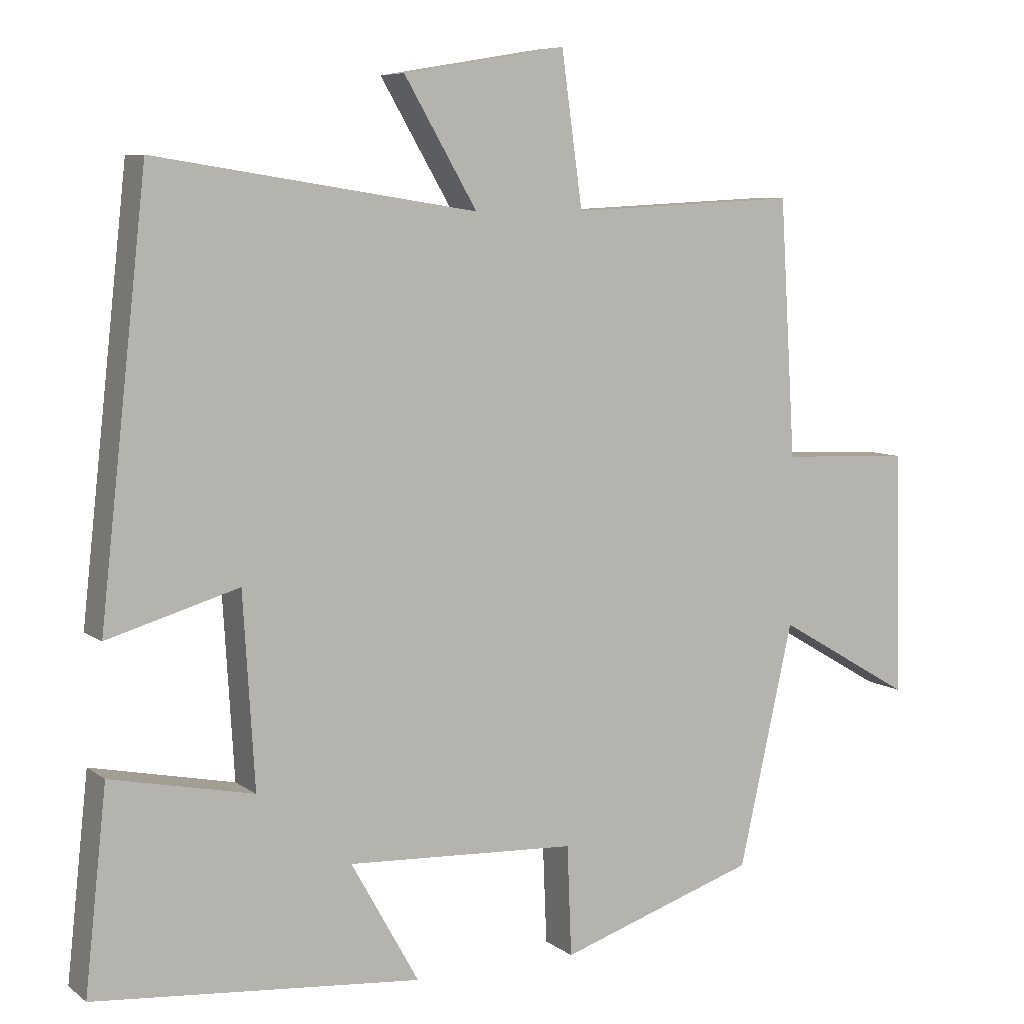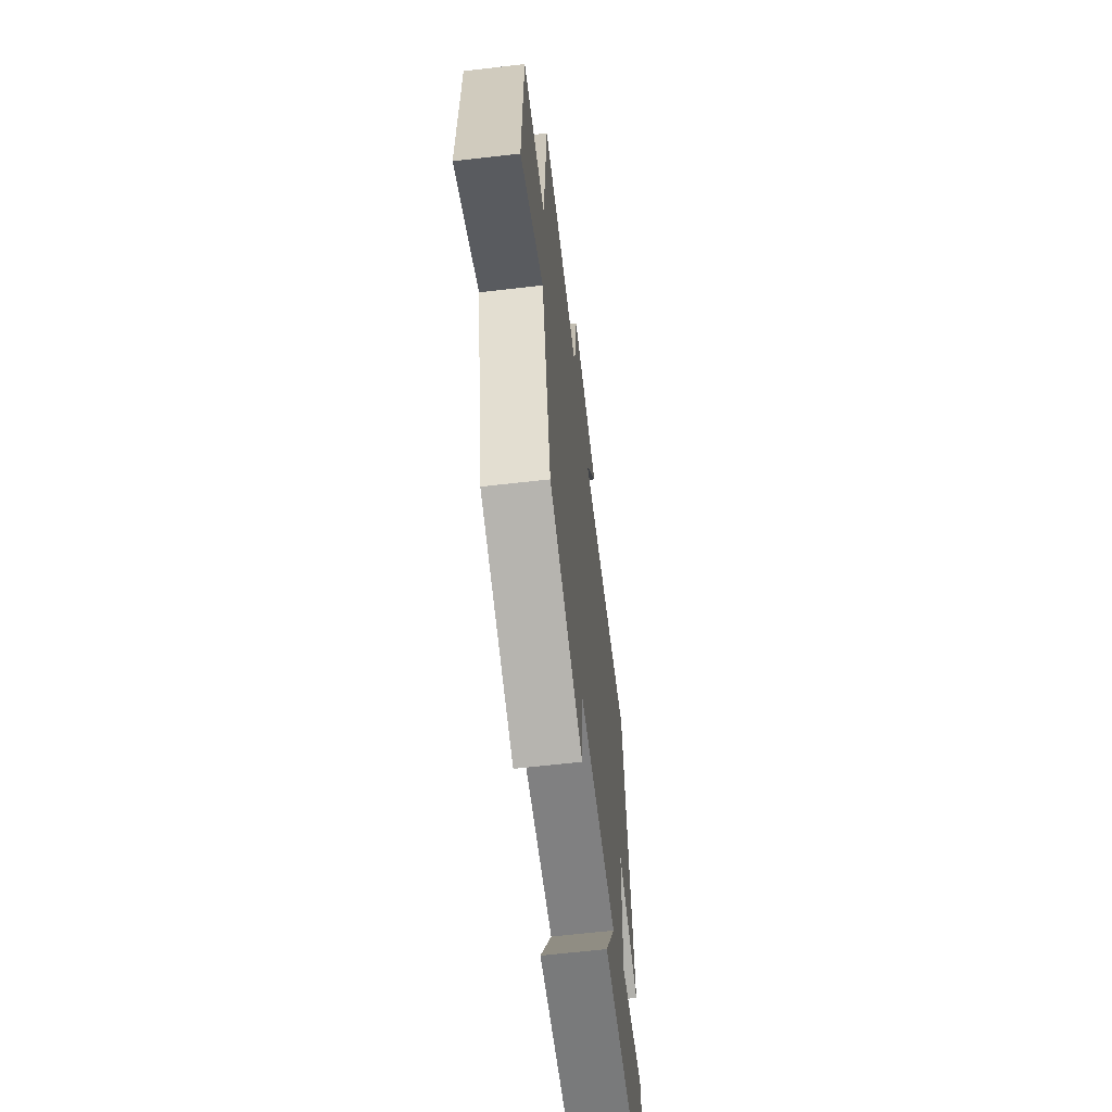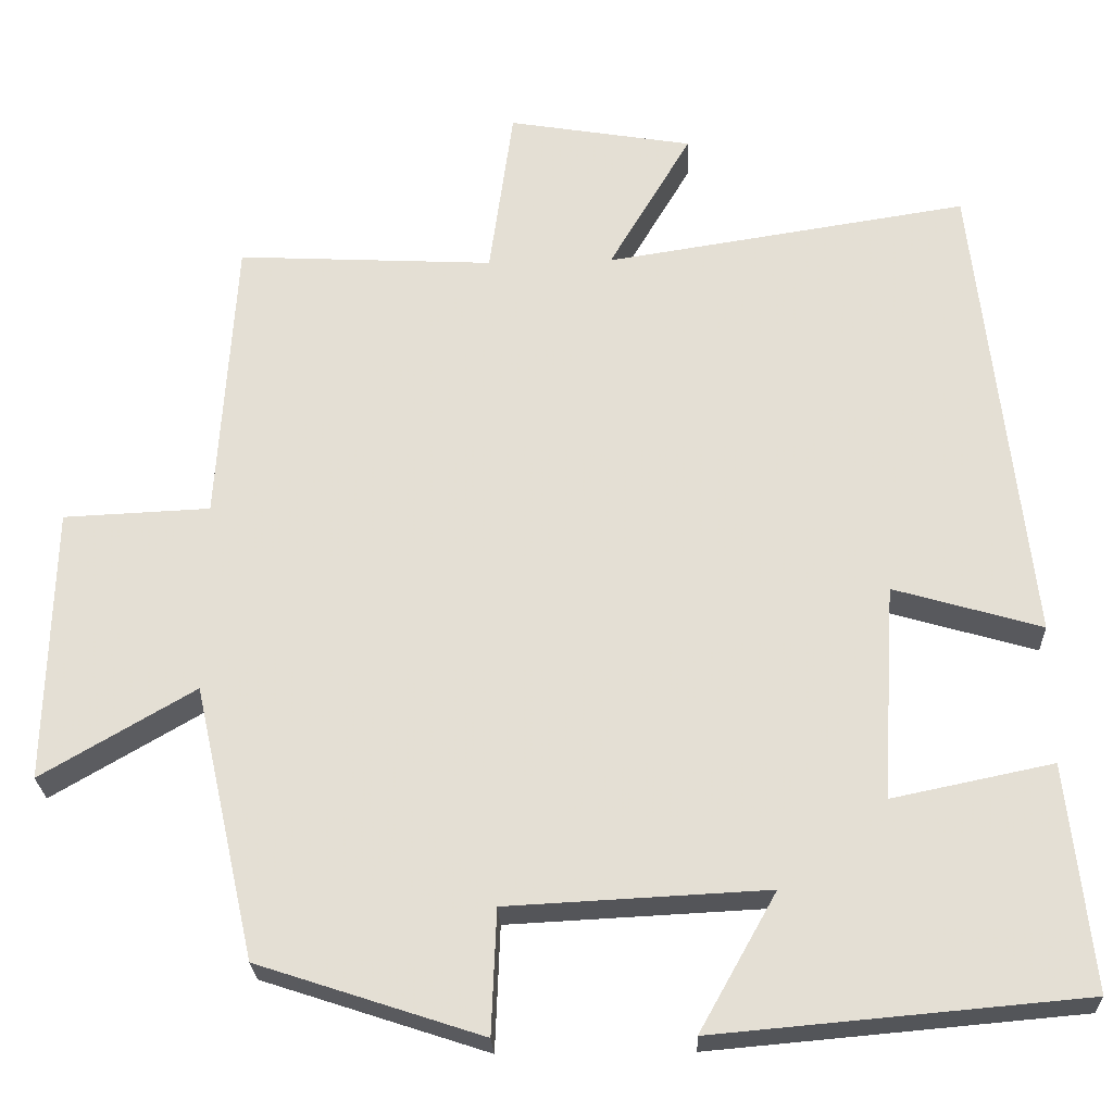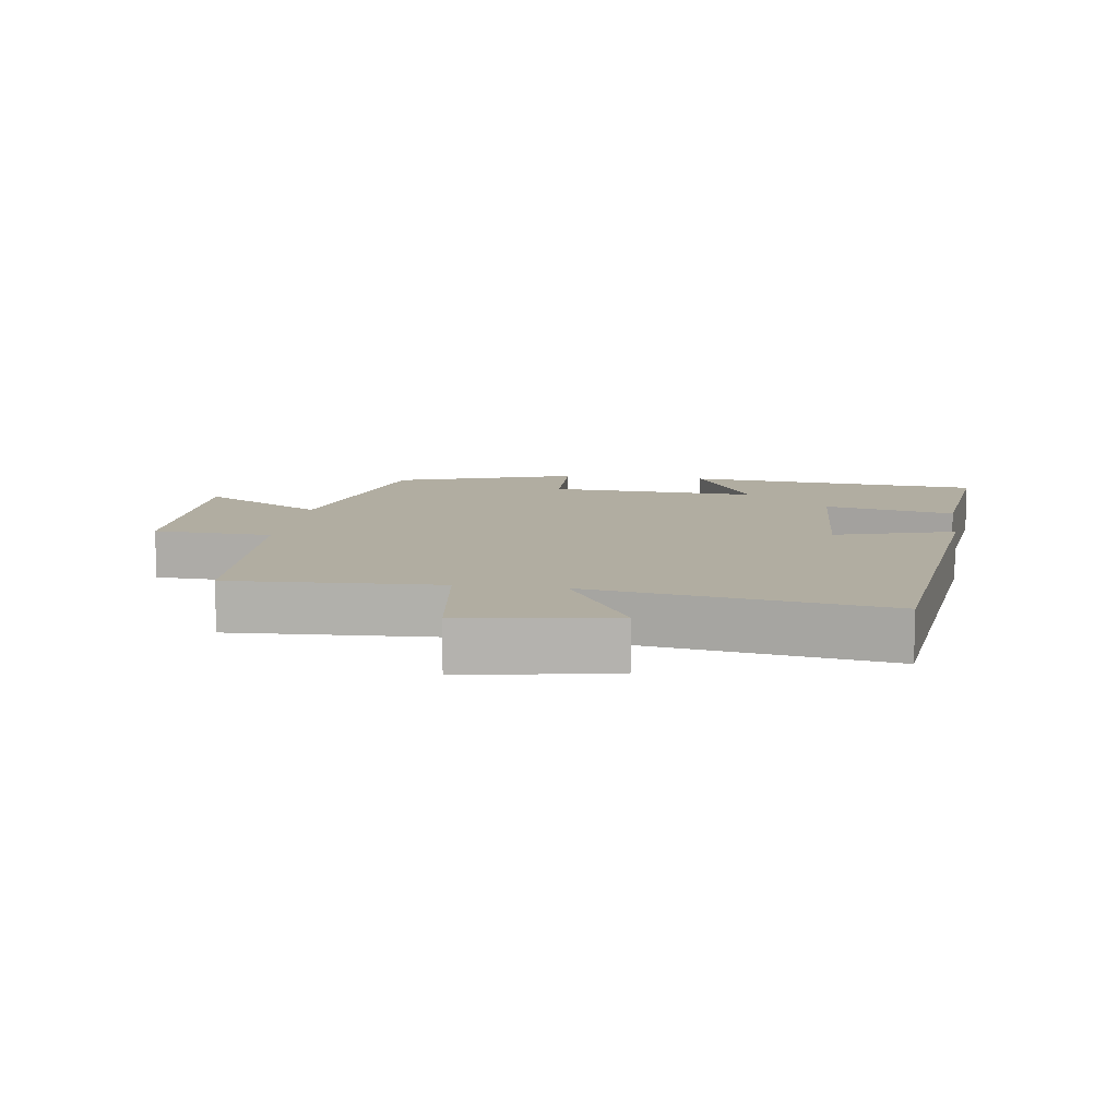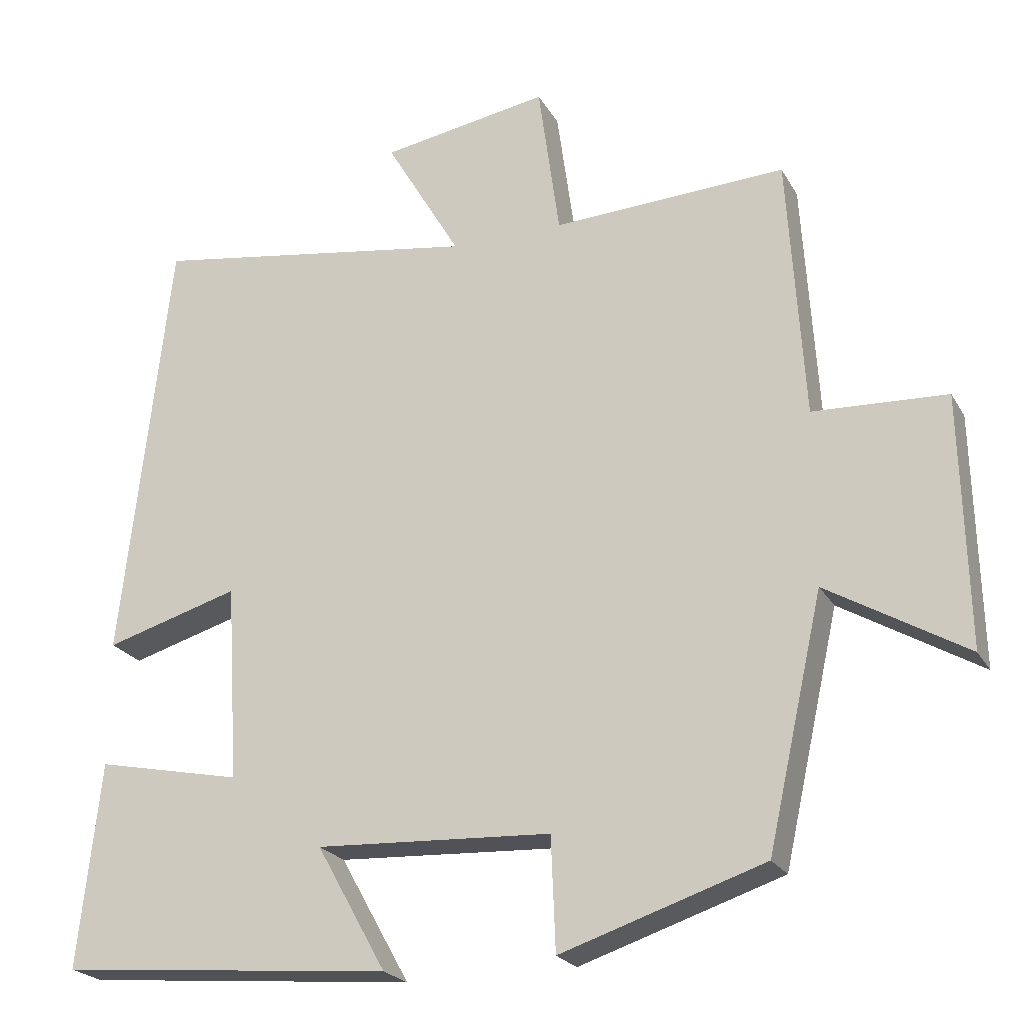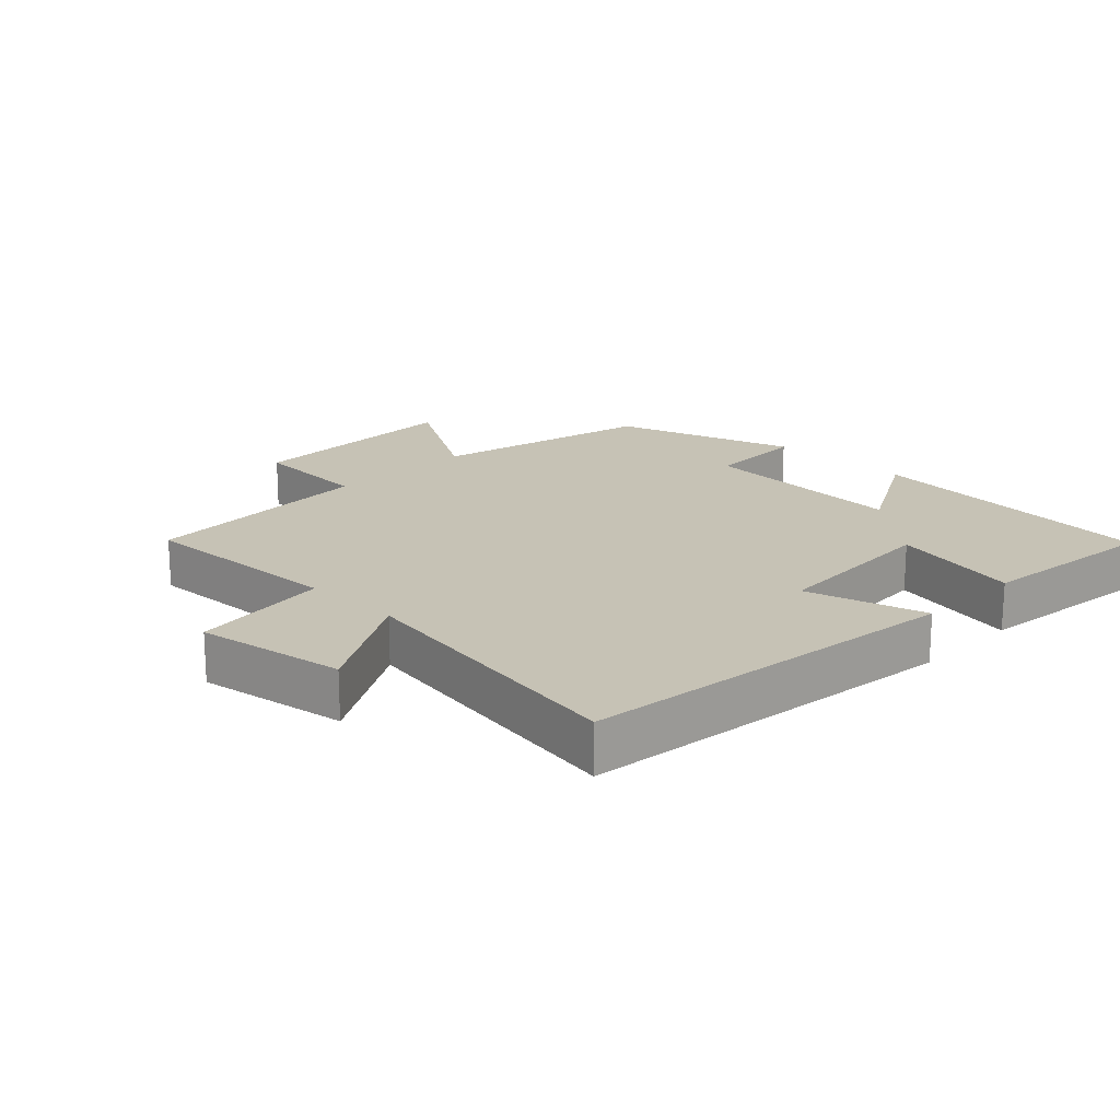
<metadata>
{"format":"obj","ext":"obj","renderer":"f3d","projection":"perspective","resolution":1024,"background":"white","views":[{"elev":7.3,"azim":152.1,"up":"+Z"},{"elev":-63.0,"azim":-83.3,"up":"+Z"},{"elev":-24.8,"azim":2.3,"up":"+Z"},{"elev":10.4,"azim":8.3,"up":"+Y"},{"elev":-22.6,"azim":-157.4,"up":"+Z"},{"elev":18.9,"azim":44.6,"up":"+Y"}]}
</metadata>
<code>
v 0.435 0.07 0.569
v 0.5 0.07 -0.014
v 0.319 0.07 0.039
v 0.303 0.07 -0.225
v 0.5 0.07 -0.184
v 0.53 0.07 -0.46
v 0.079 0.07 -0.5
v 0.173 0.07 -0.332
v -0.145 0.07 -0.348
v -0.151 0.07 -0.5
v -0.425 0.07 -0.41
v -0.5 0.07 -0.075
v -0.688 0.07 -0.185
v -0.68 0.07 0.153
v -0.5 0.07 0.161
v -0.478 0.07 0.516
v -0.163 0.07 0.5
v -0.134 0.07 0.71
v 0.092 0.07 0.672
v -0.009 0.07 0.5
v 0.435 0 0.569
v 0.5 0 -0.014
v 0.319 0 0.039
v 0.303 0 -0.225
v 0.5 0 -0.184
v 0.53 0 -0.46
v 0.079 0 -0.5
v 0.173 0 -0.332
v -0.145 0 -0.348
v -0.151 0 -0.5
v -0.425 0 -0.41
v -0.5 0 -0.075
v -0.688 0 -0.185
v -0.68 0 0.153
v -0.5 0 0.161
v -0.478 0 0.516
v -0.163 0 0.5
v -0.134 0 0.71
v 0.092 0 0.672
v -0.009 0 0.5
f 17 18 19 20
f 15 16 17
f 15 17 20
f 12 13 14 15
f 11 12 15
f 10 11 15
f 9 10 15
f 15 20 1
f 9 15 1
f 8 9 1
f 6 7 8
f 5 6 8
f 4 5 8
f 3 4 8
f 1 2 3
f 1 3 8
f 40 39 38 37
f 37 36 35
f 40 37 35
f 35 34 33 32
f 35 32 31
f 35 31 30
f 35 30 29
f 21 40 35
f 21 35 29
f 21 29 28
f 28 27 26
f 28 26 25
f 28 25 24
f 28 24 23
f 23 22 21
f 28 23 21
f 1 21 22 2
f 2 22 23 3
f 3 23 24 4
f 4 24 25 5
f 5 25 26 6
f 6 26 27 7
f 7 27 28 8
f 8 28 29 9
f 9 29 30 10
f 10 30 31 11
f 11 31 32 12
f 12 32 33 13
f 13 33 34 14
f 14 34 35 15
f 15 35 36 16
f 16 36 37 17
f 17 37 38 18
f 18 38 39 19
f 19 39 40 20
f 20 40 21 1

</code>
